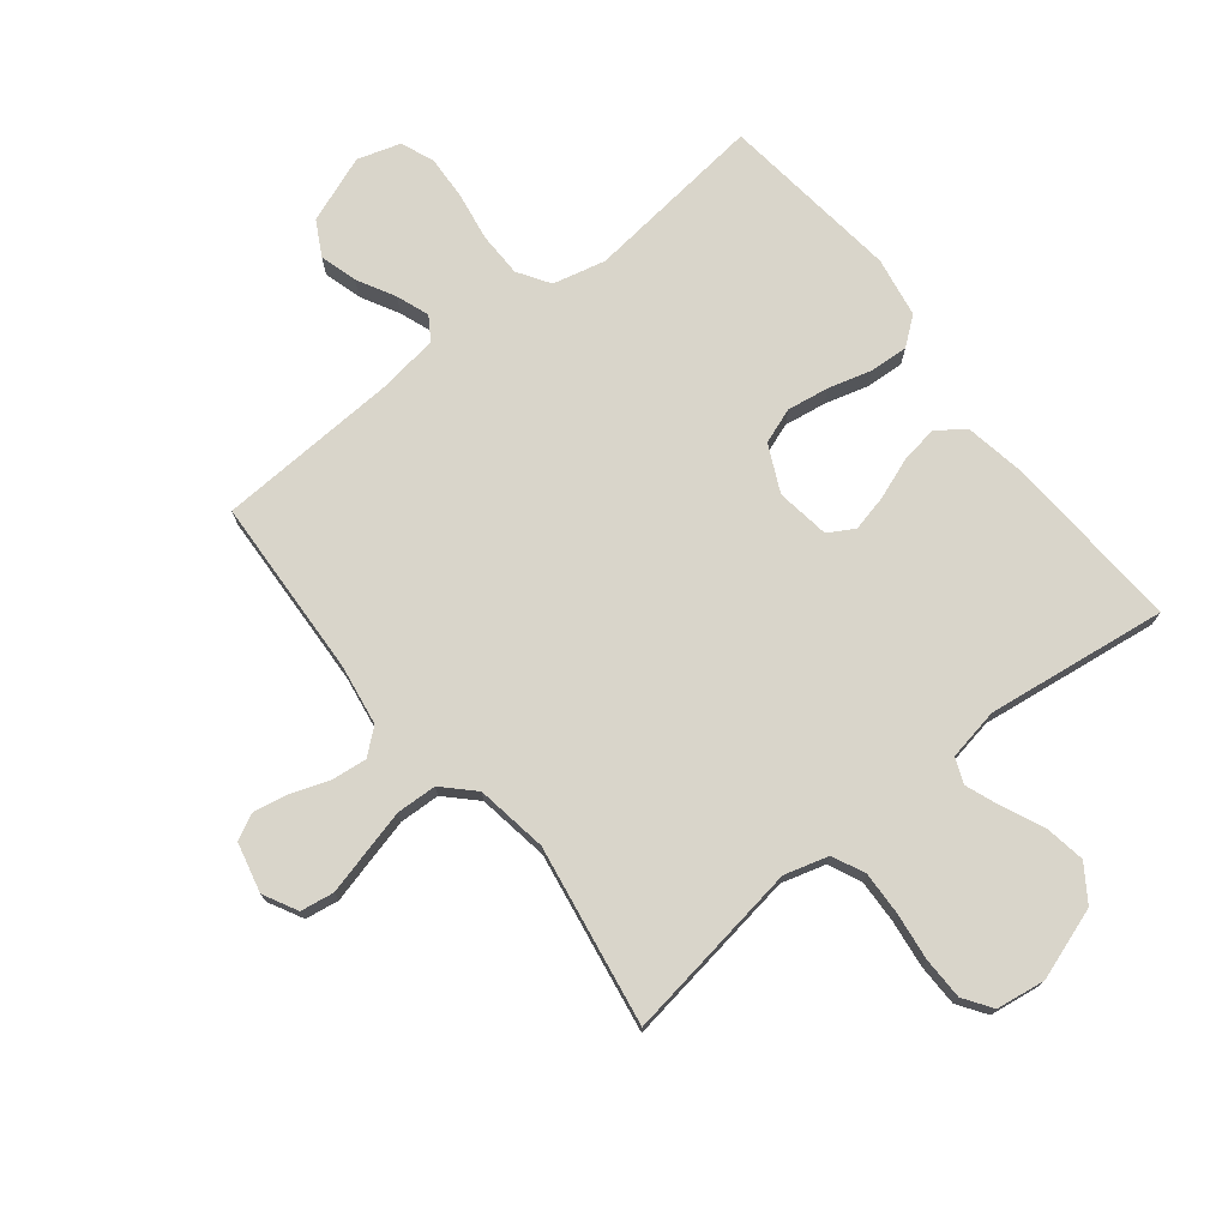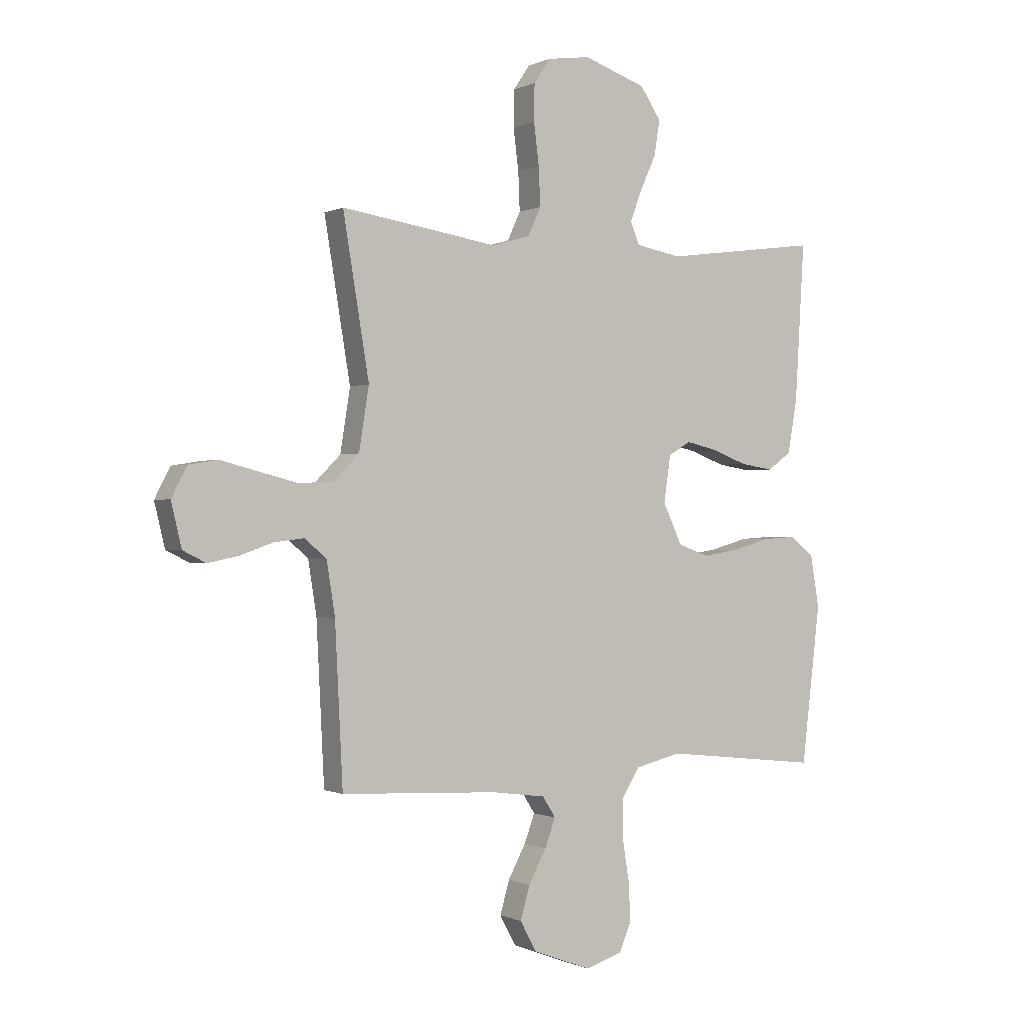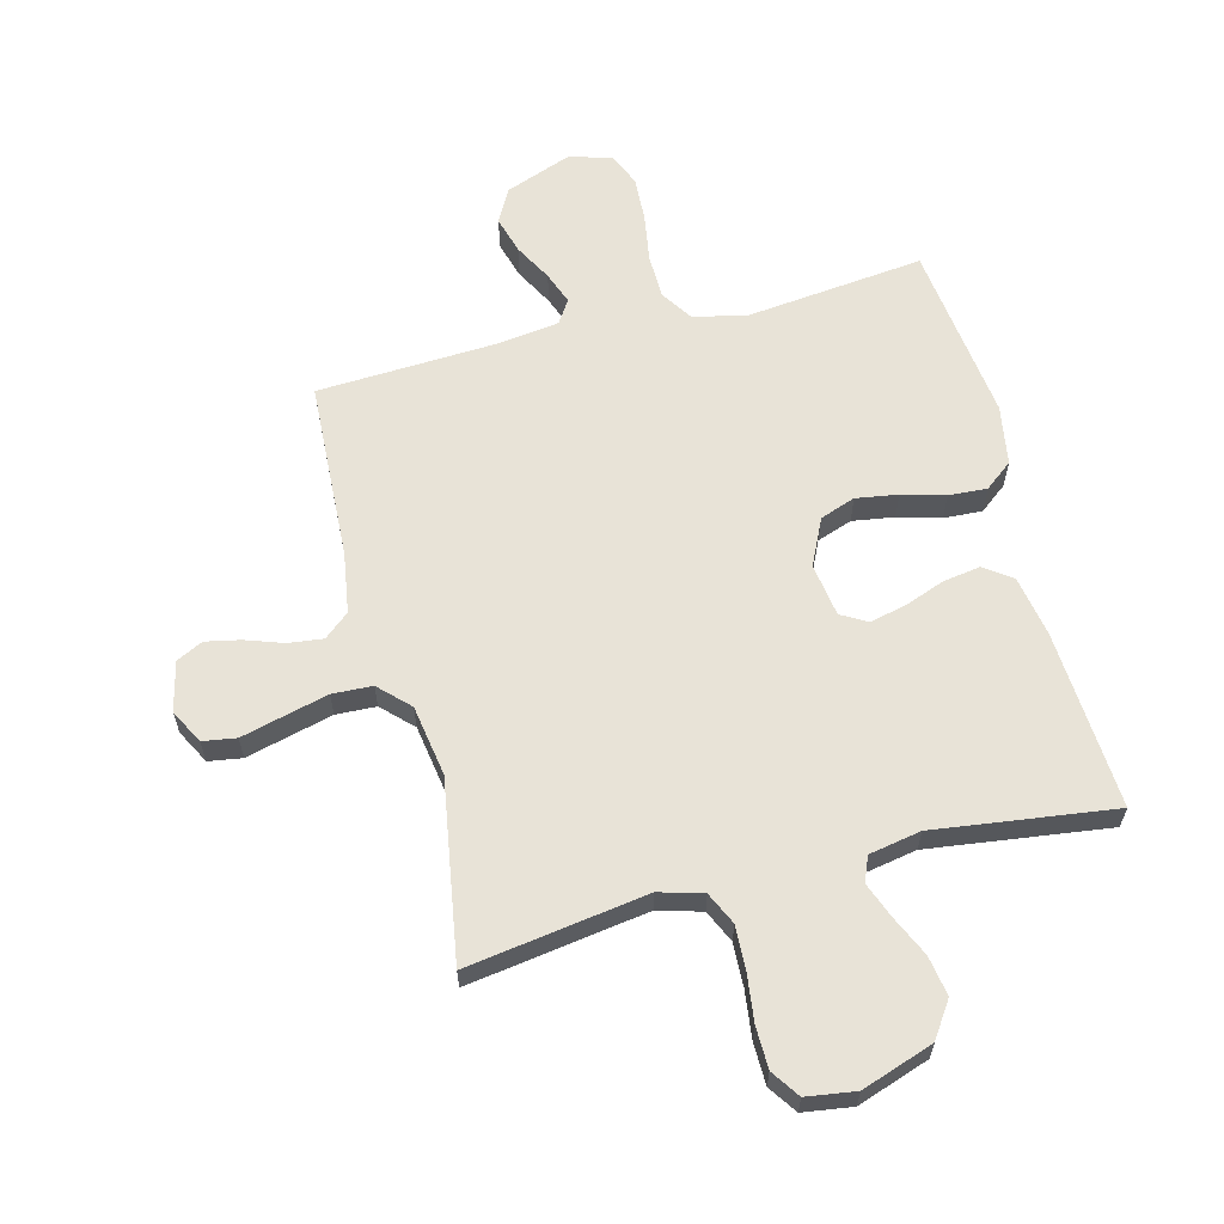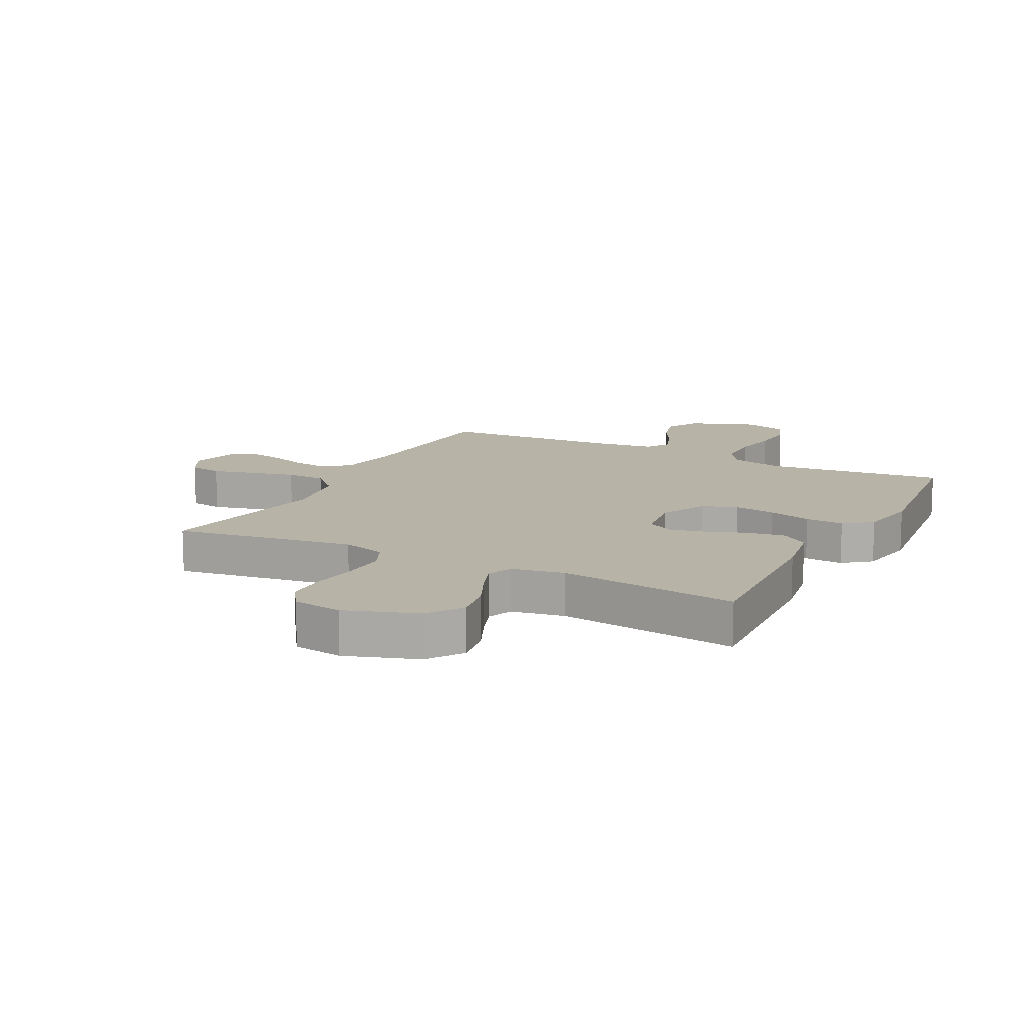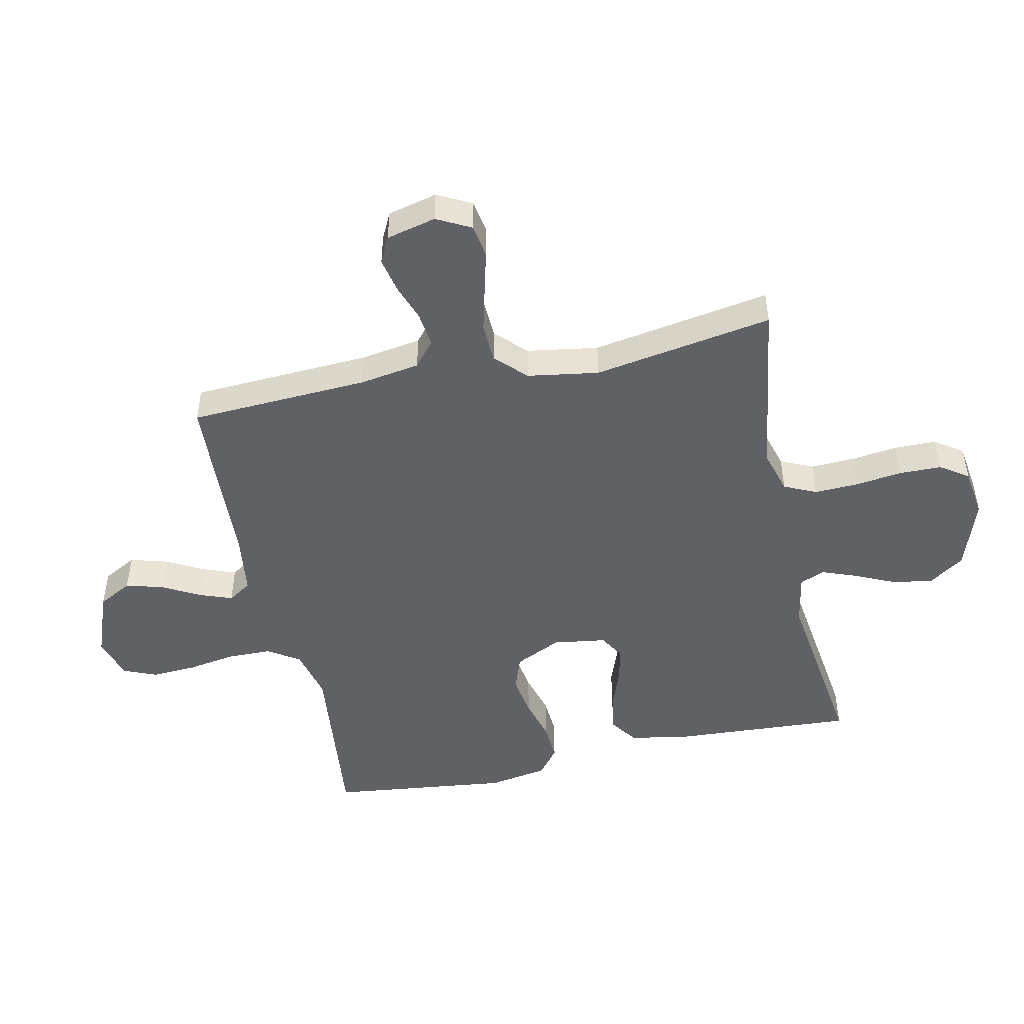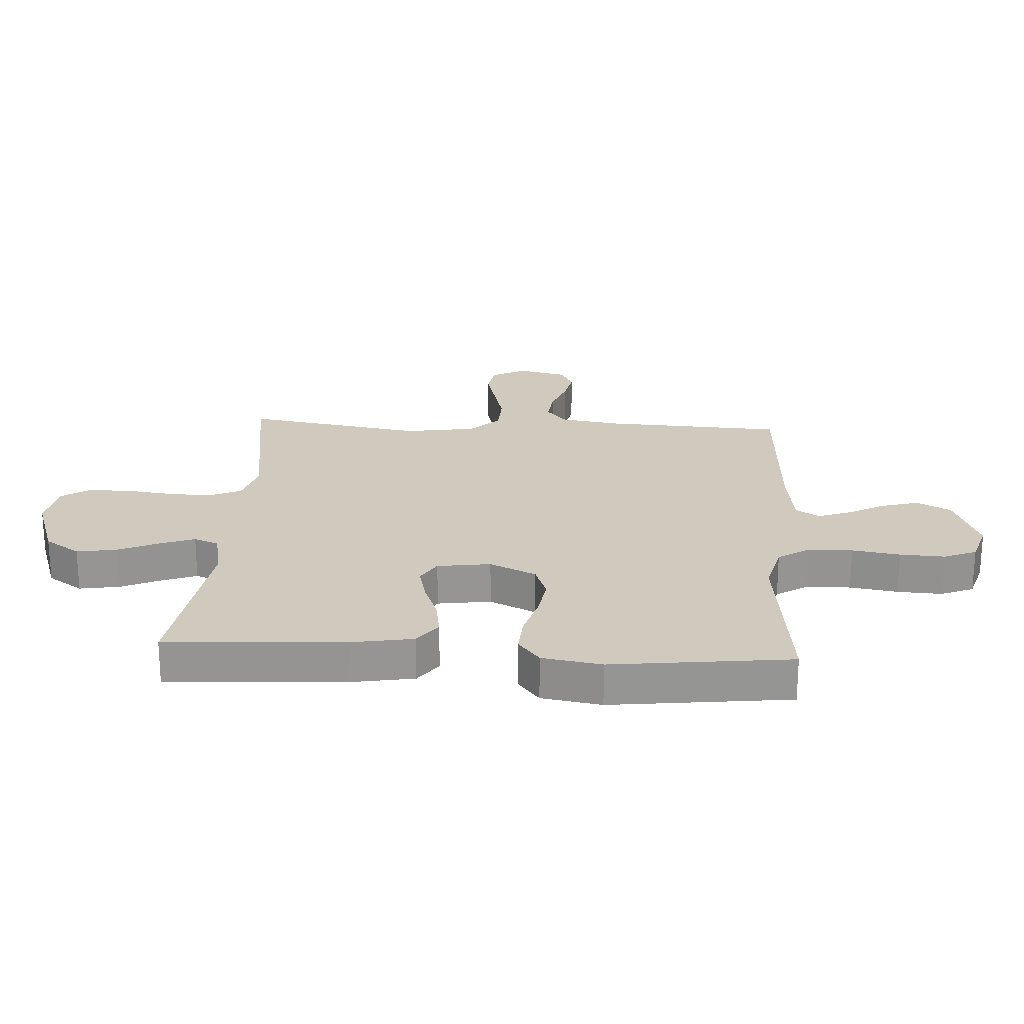
<metadata>
{"format":"obj","ext":"obj","renderer":"f3d","projection":"perspective","resolution":1024,"background":"white","views":[{"elev":74.4,"azim":-38.5,"up":"+Y"},{"elev":-0.4,"azim":-31.6,"up":"+Z"},{"elev":61.9,"azim":-14.5,"up":"+Y"},{"elev":12.9,"azim":27.3,"up":"+Y"},{"elev":-48.4,"azim":-77.8,"up":"+Y"},{"elev":22.9,"azim":93.4,"up":"+Y"}]}
</metadata>
<code>
v 0.5 0.07 -0.5
v 0.2 0.07 -0.467
v 0.112 0.07 -0.488
v 0.078 0.07 -0.541
v 0.077 0.07 -0.615
v 0.09 0.07 -0.695
v 0.094 0.07 -0.77
v 0.071 0.07 -0.825
v 0 0.07 -0.847
v -0.112 0.07 -0.805
v -0.143 0.07 -0.748
v -0.125 0.07 -0.685
v -0.091 0.07 -0.622
v -0.071 0.07 -0.568
v -0.096 0.07 -0.529
v -0.2 0.07 -0.515
v -0.5 0.07 -0.5
v -0.515 0.07 -0.2
v -0.531 0.07 -0.099
v -0.573 0.07 -0.064
v -0.631 0.07 -0.071
v -0.694 0.07 -0.093
v -0.752 0.07 -0.105
v -0.796 0.07 -0.083
v -0.816 0.07 0
v -0.786 0.07 0.057
v -0.73 0.07 0.066
v -0.66 0.07 0.048
v -0.585 0.07 0.029
v -0.518 0.07 0.032
v -0.469 0.07 0.081
v -0.45 0.07 0.2
v -0.5 0.07 0.5
v -0.2 0.07 0.455
v -0.127 0.07 0.476
v -0.102 0.07 0.53
v -0.105 0.07 0.603
v -0.115 0.07 0.682
v -0.114 0.07 0.752
v -0.082 0.07 0.799
v 0 0.07 0.811
v 0.12 0.07 0.77
v 0.16 0.07 0.711
v 0.149 0.07 0.644
v 0.118 0.07 0.576
v 0.096 0.07 0.518
v 0.113 0.07 0.476
v 0.2 0.07 0.46
v 0.5 0.07 0.5
v 0.482 0.07 0.2
v 0.464 0.07 0.098
v 0.418 0.07 0.065
v 0.355 0.07 0.075
v 0.288 0.07 0.1
v 0.227 0.07 0.114
v 0.184 0.07 0.089
v 0.171 0.07 0
v 0.208 0.07 -0.078
v 0.267 0.07 -0.099
v 0.337 0.07 -0.088
v 0.409 0.07 -0.068
v 0.473 0.07 -0.064
v 0.519 0.07 -0.1
v 0.536 0.07 -0.2
v 0.5 0 -0.5
v 0.2 0 -0.467
v 0.112 0 -0.488
v 0.078 0 -0.541
v 0.077 0 -0.615
v 0.09 0 -0.695
v 0.094 0 -0.77
v 0.071 0 -0.825
v 0 0 -0.847
v -0.112 0 -0.805
v -0.143 0 -0.748
v -0.125 0 -0.685
v -0.091 0 -0.622
v -0.071 0 -0.568
v -0.096 0 -0.529
v -0.2 0 -0.515
v -0.5 0 -0.5
v -0.515 0 -0.2
v -0.531 0 -0.099
v -0.573 0 -0.064
v -0.631 0 -0.071
v -0.694 0 -0.093
v -0.752 0 -0.105
v -0.796 0 -0.083
v -0.816 0 0
v -0.786 0 0.057
v -0.73 0 0.066
v -0.66 0 0.048
v -0.585 0 0.029
v -0.518 0 0.032
v -0.469 0 0.081
v -0.45 0 0.2
v -0.5 0 0.5
v -0.2 0 0.455
v -0.127 0 0.476
v -0.102 0 0.53
v -0.105 0 0.603
v -0.115 0 0.682
v -0.114 0 0.752
v -0.082 0 0.799
v 0 0 0.811
v 0.12 0 0.77
v 0.16 0 0.711
v 0.149 0 0.644
v 0.118 0 0.576
v 0.096 0 0.518
v 0.113 0 0.476
v 0.2 0 0.46
v 0.5 0 0.5
v 0.482 0 0.2
v 0.464 0 0.098
v 0.418 0 0.065
v 0.355 0 0.075
v 0.288 0 0.1
v 0.227 0 0.114
v 0.184 0 0.089
v 0.171 0 0
v 0.208 0 -0.078
v 0.267 0 -0.099
v 0.337 0 -0.088
v 0.409 0 -0.068
v 0.473 0 -0.064
v 0.519 0 -0.1
v 0.536 0 -0.2
f 64 1 2
f 63 64 2
f 62 63 2
f 61 62 2
f 60 61 2
f 59 60 2 3
f 58 59 3 4
f 57 58 4
f 56 57 4
f 52 53 54
f 51 52 54
f 50 51 54
f 49 50 54
f 48 49 54
f 47 48 54 55
f 46 47 55 56
f 43 44 45
f 42 43 45
f 41 42 45
f 40 41 45
f 39 40 45
f 38 39 45
f 37 38 45
f 36 37 45 46
f 46 56 4
f 36 46 4
f 35 36 4
f 32 33 34
f 35 4 5
f 34 35 5
f 32 34 5
f 31 32 5
f 26 27 28
f 25 26 28
f 24 25 28
f 23 24 28
f 22 23 28
f 21 22 28
f 20 21 28 29
f 19 20 29 30
f 16 17 18
f 19 30 31
f 18 19 31
f 16 18 31
f 15 16 31
f 11 12 13
f 10 11 13
f 9 10 13
f 8 9 13
f 7 8 13
f 6 7 13
f 5 6 13
f 5 13 14
f 5 14 15 31
f 66 65 128
f 66 128 127
f 66 127 126
f 66 126 125
f 66 125 124
f 67 66 124 123
f 68 67 123 122
f 68 122 121
f 68 121 120
f 118 117 116
f 118 116 115
f 118 115 114
f 118 114 113
f 118 113 112
f 119 118 112 111
f 120 119 111 110
f 109 108 107
f 109 107 106
f 109 106 105
f 109 105 104
f 109 104 103
f 109 103 102
f 109 102 101
f 110 109 101 100
f 68 120 110
f 68 110 100
f 68 100 99
f 98 97 96
f 69 68 99
f 69 99 98
f 69 98 96
f 69 96 95
f 92 91 90
f 92 90 89
f 92 89 88
f 92 88 87
f 92 87 86
f 92 86 85
f 93 92 85 84
f 94 93 84 83
f 82 81 80
f 95 94 83
f 95 83 82
f 95 82 80
f 95 80 79
f 77 76 75
f 77 75 74
f 77 74 73
f 77 73 72
f 77 72 71
f 77 71 70
f 77 70 69
f 78 77 69
f 95 79 78 69
f 1 65 66 2
f 2 66 67 3
f 3 67 68 4
f 4 68 69 5
f 5 69 70 6
f 6 70 71 7
f 7 71 72 8
f 8 72 73 9
f 9 73 74 10
f 10 74 75 11
f 11 75 76 12
f 12 76 77 13
f 13 77 78 14
f 14 78 79 15
f 15 79 80 16
f 16 80 81 17
f 17 81 82 18
f 18 82 83 19
f 19 83 84 20
f 20 84 85 21
f 21 85 86 22
f 22 86 87 23
f 23 87 88 24
f 24 88 89 25
f 25 89 90 26
f 26 90 91 27
f 27 91 92 28
f 28 92 93 29
f 29 93 94 30
f 30 94 95 31
f 31 95 96 32
f 32 96 97 33
f 33 97 98 34
f 34 98 99 35
f 35 99 100 36
f 36 100 101 37
f 37 101 102 38
f 38 102 103 39
f 39 103 104 40
f 40 104 105 41
f 41 105 106 42
f 42 106 107 43
f 43 107 108 44
f 44 108 109 45
f 45 109 110 46
f 46 110 111 47
f 47 111 112 48
f 48 112 113 49
f 49 113 114 50
f 50 114 115 51
f 51 115 116 52
f 52 116 117 53
f 53 117 118 54
f 54 118 119 55
f 55 119 120 56
f 56 120 121 57
f 57 121 122 58
f 58 122 123 59
f 59 123 124 60
f 60 124 125 61
f 61 125 126 62
f 62 126 127 63
f 63 127 128 64
f 64 128 65 1

</code>
